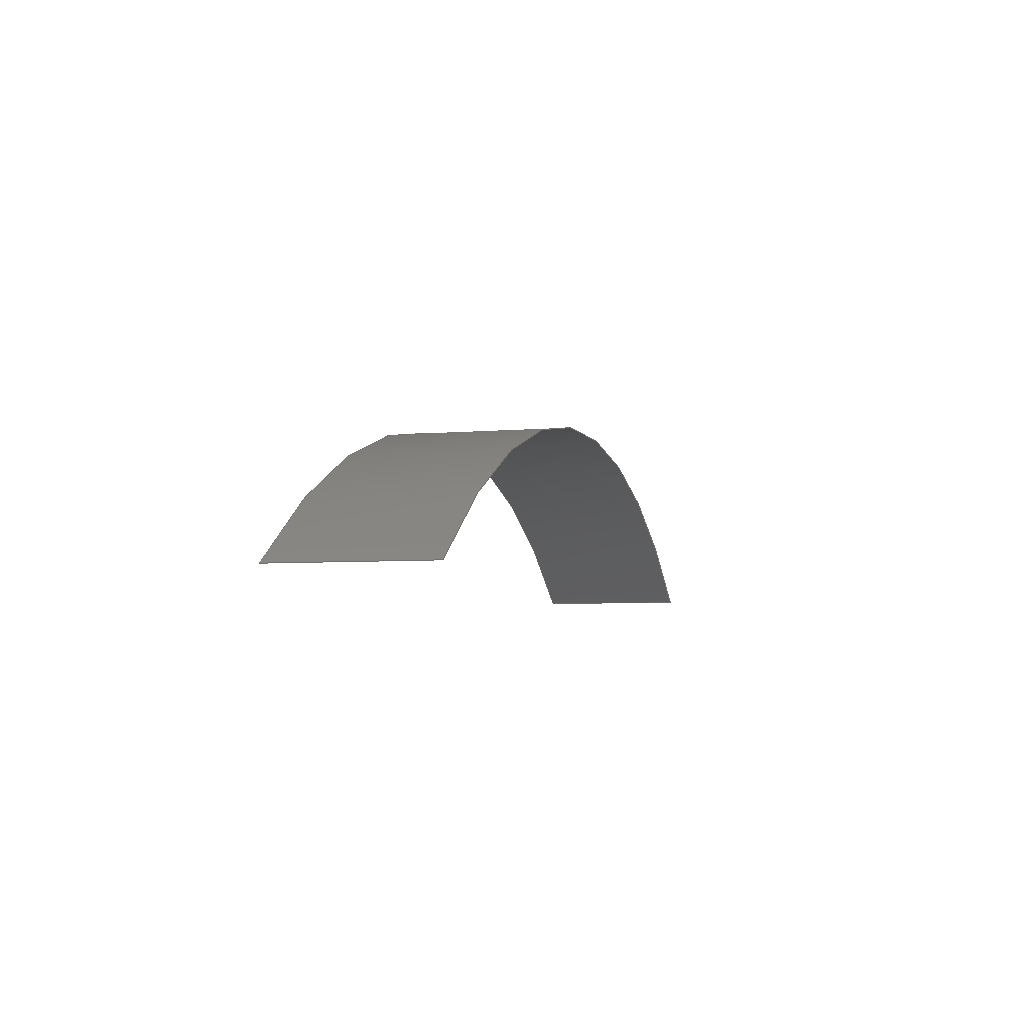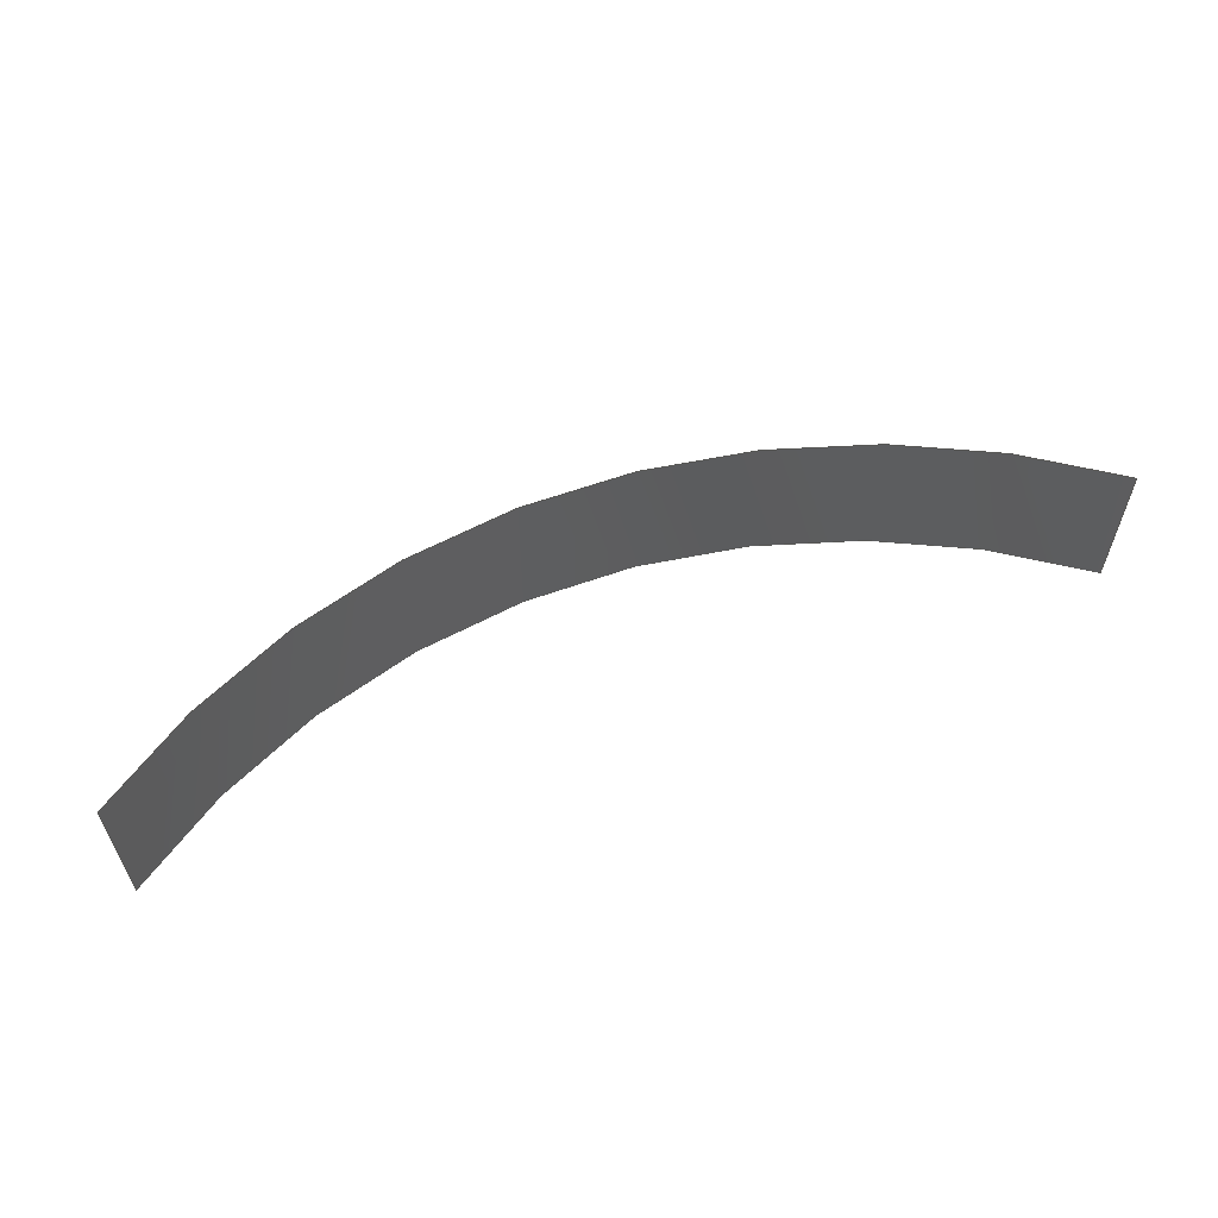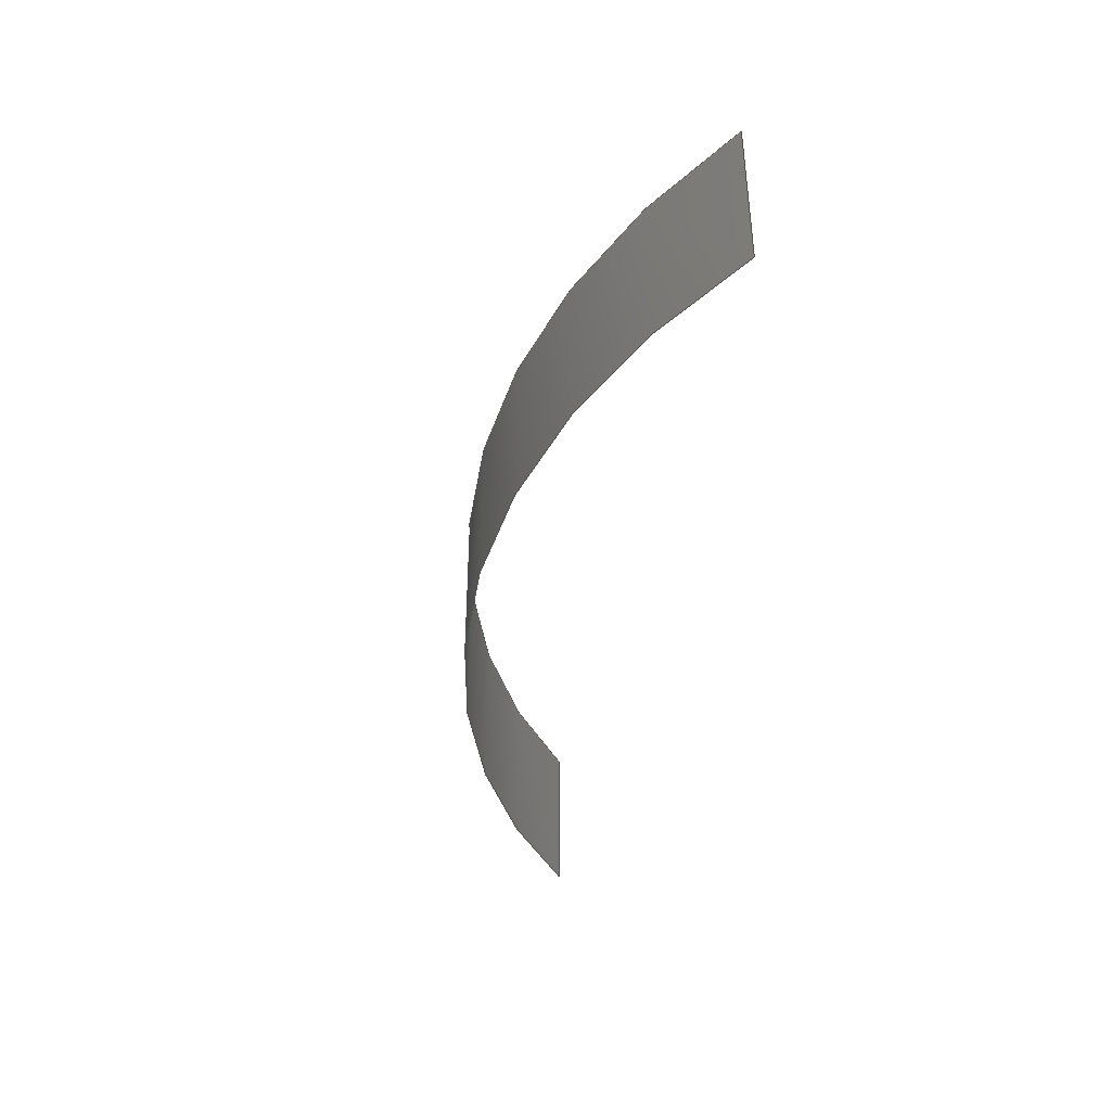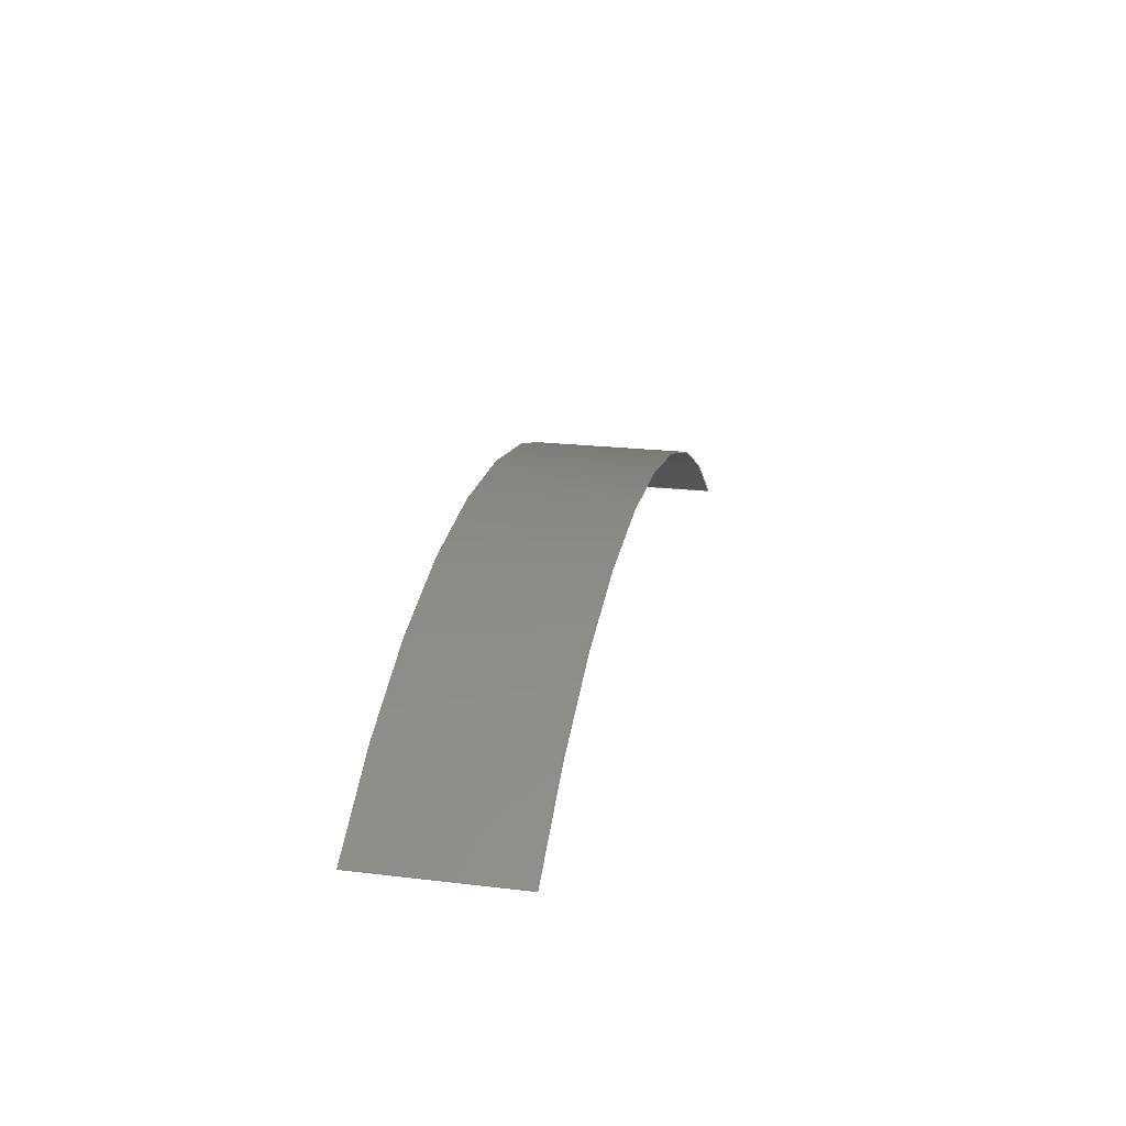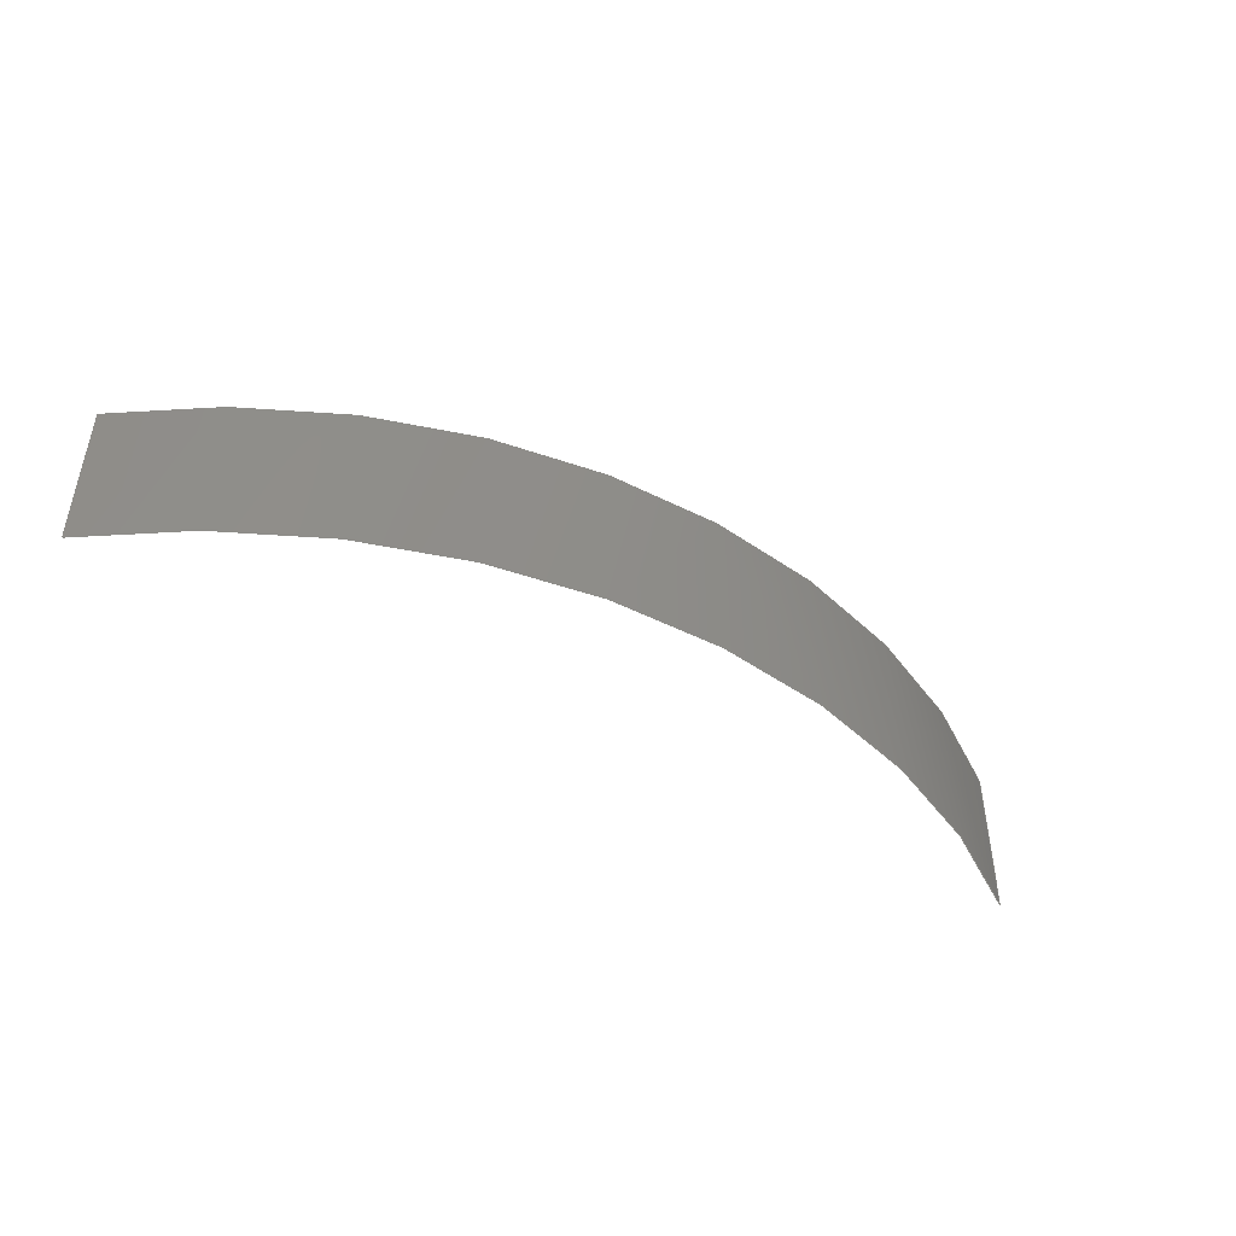
<metadata>
{"format":"step","ext":"stp","renderer":"f3d","projection":"perspective","resolution":1024,"background":"white","views":[{"elev":-5.1,"azim":106.2,"up":"+Z"},{"elev":59.2,"azim":159.7,"up":"+Y"},{"elev":-40.4,"azim":80.8,"up":"+Y"},{"elev":21.4,"azim":101.9,"up":"+Z"},{"elev":-46.2,"azim":-30.1,"up":"+Y"}]}
</metadata>
<code>
ISO-10303-21;
DATA;
#1 = APPLICATION_PROTOCOL_DEFINITION('committee draft',
  'automotive_design',1997,#2);
#2 = APPLICATION_CONTEXT(
  'core data for automotive mechanical design processes');
#3 = SHAPE_DEFINITION_REPRESENTATION(#4,#10);
#4 = PRODUCT_DEFINITION_SHAPE('','',#5);
#5 = PRODUCT_DEFINITION('design','',#6,#9);
#6 = PRODUCT_DEFINITION_FORMATION('','',#7);
#7 = PRODUCT('Open CASCADE STEP translator 6.8 638',
  'Open CASCADE STEP translator 6.8 638','',(#8));
#8 = MECHANICAL_CONTEXT('',#2,'mechanical');
#9 = PRODUCT_DEFINITION_CONTEXT('part definition',#2,'design');
#10 = MANIFOLD_SURFACE_SHAPE_REPRESENTATION('',(#11,#15),#179);
#11 = AXIS2_PLACEMENT_3D('',#12,#13,#14);
#12 = CARTESIAN_POINT('',(0,0,0));
#13 = DIRECTION('',(0,0,1));
#14 = DIRECTION('',(1,0,-0));
#15 = SHELL_BASED_SURFACE_MODEL('',(#16));
#16 = OPEN_SHELL('',(#17));
#17 = ADVANCED_FACE('',(#18),#32,.T.);
#18 = FACE_BOUND('',#19,.T.);
#19 = EDGE_LOOP('',(#20,#65,#104,#142));
#20 = ORIENTED_EDGE('',*,*,#21,.F.);
#21 = EDGE_CURVE('',#22,#24,#26,.T.);
#22 = VERTEX_POINT('',#23);
#23 = CARTESIAN_POINT('',(-11.14,-1.882,
    2.503e-10));
#24 = VERTEX_POINT('',#25);
#25 = CARTESIAN_POINT('',(-11.14,1.882,
    -2.499e-10));
#26 = SURFACE_CURVE('',#27,(#31),.PCURVE_S1);
#27 = LINE('',#28,#29);
#28 = CARTESIAN_POINT('',(-11.14,-1.882,
    2.506e-10));
#29 = VECTOR('',#30,1);
#30 = DIRECTION('',(-1.801e-12,1,5.837e-11));
#31 = PCURVE('',#32,#37);
#32 = CYLINDRICAL_SURFACE('',#33,18);
#33 = AXIS2_PLACEMENT_3D('',#34,#35,#36);
#34 = CARTESIAN_POINT('',(2.09e-10,1.45e-09,
    -14.13));
#35 = DIRECTION('',(1.807e-12,-1,-5.838e-11));
#36 = DIRECTION('',(0.6191,-4.472e-11,0.7853));
#37 = DEFINITIONAL_REPRESENTATION('',(#38),#64);
#38 = B_SPLINE_CURVE_WITH_KNOTS('',3,(#39,#40,#41,#42,#43,#44,#45,#46,
    #47,#48,#49,#50,#51,#52,#53,#54,#55,#56,#57,#58,#59,#60,#61,#62,#63)
  ,.UNSPECIFIED.,.F.,.F.,(4,1,1,1,1,1,1,1,1,1,1,1,1,1,1,1,1,1,1,1,1,1,4)
  ,(-0,0.1711,0.3422,0.5133,0.6844,
    0.8554,1.027,1.198,1.369,
    1.54,1.711,1.882,2.053,
    2.224,2.395,2.566,2.737,
    2.908,3.08,3.251,3.422,
    3.593,3.764),.QUASI_UNIFORM_KNOTS.);
#39 = CARTESIAN_POINT('',(1.335,1.882));
#40 = CARTESIAN_POINT('',(1.335,1.825));
#41 = CARTESIAN_POINT('',(1.335,1.711));
#42 = CARTESIAN_POINT('',(1.335,1.54));
#43 = CARTESIAN_POINT('',(1.335,1.369));
#44 = CARTESIAN_POINT('',(1.335,1.198));
#45 = CARTESIAN_POINT('',(1.335,1.027));
#46 = CARTESIAN_POINT('',(1.335,0.8554));
#47 = CARTESIAN_POINT('',(1.335,0.6844));
#48 = CARTESIAN_POINT('',(1.335,0.5133));
#49 = CARTESIAN_POINT('',(1.335,0.3422));
#50 = CARTESIAN_POINT('',(1.335,0.1711));
#51 = CARTESIAN_POINT('',(1.335,6.043e-10));
#52 = CARTESIAN_POINT('',(1.335,-0.1711));
#53 = CARTESIAN_POINT('',(1.335,-0.3422));
#54 = CARTESIAN_POINT('',(1.335,-0.5133));
#55 = CARTESIAN_POINT('',(1.335,-0.6844));
#56 = CARTESIAN_POINT('',(1.335,-0.8554));
#57 = CARTESIAN_POINT('',(1.335,-1.027));
#58 = CARTESIAN_POINT('',(1.335,-1.198));
#59 = CARTESIAN_POINT('',(1.335,-1.369));
#60 = CARTESIAN_POINT('',(1.335,-1.54));
#61 = CARTESIAN_POINT('',(1.335,-1.711));
#62 = CARTESIAN_POINT('',(1.335,-1.825));
#63 = CARTESIAN_POINT('',(1.335,-1.882));
#64 = ( GEOMETRIC_REPRESENTATION_CONTEXT(2) 
PARAMETRIC_REPRESENTATION_CONTEXT() REPRESENTATION_CONTEXT('2D SPACE',''
  ) );
#65 = ORIENTED_EDGE('',*,*,#66,.F.);
#66 = EDGE_CURVE('',#67,#22,#69,.T.);
#67 = VERTEX_POINT('',#68);
#68 = CARTESIAN_POINT('',(11.14,-1.882,
    -2.499e-10));
#69 = SURFACE_CURVE('',#70,(#75),.PCURVE_S1);
#70 = CIRCLE('',#71,18);
#71 = AXIS2_PLACEMENT_3D('',#72,#73,#74);
#72 = CARTESIAN_POINT('',(2.27e-10,-1.882,
    -14.13));
#73 = DIRECTION('',(1.807e-12,-1,-5.838e-11));
#74 = DIRECTION('',(0.6191,-4.472e-11,0.7853));
#75 = PCURVE('',#32,#76);
#76 = DEFINITIONAL_REPRESENTATION('',(#77),#103);
#77 = B_SPLINE_CURVE_WITH_KNOTS('',3,(#78,#79,#80,#81,#82,#83,#84,#85,
    #86,#87,#88,#89,#90,#91,#92,#93,#94,#95,#96,#97,#98,#99,#100,#101,
    #102),.UNSPECIFIED.,.F.,.F.,(4,1,1,1,1,1,1,1,1,1,1,1,1,1,1,1,1,1,1,1
    ,1,1,4),(0,0.0607,0.1214,0.1821,
    0.2428,0.3035,0.3642,0.4249,
    0.4856,0.5463,0.607,0.6677,
    0.7283,0.789,0.8497,0.9104,
    0.9711,1.032,1.093,1.153,
    1.214,1.275,1.335),
  .QUASI_UNIFORM_KNOTS.);
#78 = CARTESIAN_POINT('',(0,1.882));
#79 = CARTESIAN_POINT('',(0.02023,1.882));
#80 = CARTESIAN_POINT('',(0.0607,1.882));
#81 = CARTESIAN_POINT('',(0.1214,1.882));
#82 = CARTESIAN_POINT('',(0.1821,1.882));
#83 = CARTESIAN_POINT('',(0.2428,1.882));
#84 = CARTESIAN_POINT('',(0.3035,1.882));
#85 = CARTESIAN_POINT('',(0.3642,1.882));
#86 = CARTESIAN_POINT('',(0.4249,1.882));
#87 = CARTESIAN_POINT('',(0.4856,1.882));
#88 = CARTESIAN_POINT('',(0.5463,1.882));
#89 = CARTESIAN_POINT('',(0.607,1.882));
#90 = CARTESIAN_POINT('',(0.6677,1.882));
#91 = CARTESIAN_POINT('',(0.7283,1.882));
#92 = CARTESIAN_POINT('',(0.789,1.882));
#93 = CARTESIAN_POINT('',(0.8497,1.882));
#94 = CARTESIAN_POINT('',(0.9104,1.882));
#95 = CARTESIAN_POINT('',(0.9711,1.882));
#96 = CARTESIAN_POINT('',(1.032,1.882));
#97 = CARTESIAN_POINT('',(1.093,1.882));
#98 = CARTESIAN_POINT('',(1.153,1.882));
#99 = CARTESIAN_POINT('',(1.214,1.882));
#100 = CARTESIAN_POINT('',(1.275,1.882));
#101 = CARTESIAN_POINT('',(1.315,1.882));
#102 = CARTESIAN_POINT('',(1.335,1.882));
#103 = ( GEOMETRIC_REPRESENTATION_CONTEXT(2) 
PARAMETRIC_REPRESENTATION_CONTEXT() REPRESENTATION_CONTEXT('2D SPACE',''
  ) );
#104 = ORIENTED_EDGE('',*,*,#105,.F.);
#105 = EDGE_CURVE('',#106,#67,#108,.T.);
#106 = VERTEX_POINT('',#107);
#107 = CARTESIAN_POINT('',(11.14,1.882,
    2.503e-10));
#108 = SURFACE_CURVE('',#109,(#113),.PCURVE_S1);
#109 = LINE('',#110,#111);
#110 = CARTESIAN_POINT('',(11.14,1.882,
    2.504e-10));
#111 = VECTOR('',#112,1);
#112 = DIRECTION('',(1.801e-12,-1,-5.837e-11));
#113 = PCURVE('',#32,#114);
#114 = DEFINITIONAL_REPRESENTATION('',(#115),#141);
#115 = B_SPLINE_CURVE_WITH_KNOTS('',3,(#116,#117,#118,#119,#120,#121,
    #122,#123,#124,#125,#126,#127,#128,#129,#130,#131,#132,#133,#134,
    #135,#136,#137,#138,#139,#140),.UNSPECIFIED.,.F.,.F.,(4,1,1,1,1,1,1,
    1,1,1,1,1,1,1,1,1,1,1,1,1,1,1,4),(0,0.1711,0.3422,
    0.5133,0.6844,0.8554,1.027,
    1.198,1.369,1.54,1.711,
    1.882,2.053,2.224,2.395,
    2.566,2.737,2.908,3.08,
    3.251,3.422,3.593,3.764),
  .QUASI_UNIFORM_KNOTS.);
#116 = CARTESIAN_POINT('',(0,-1.882));
#117 = CARTESIAN_POINT('',(-5.44e-12,-1.825));
#118 = CARTESIAN_POINT('',(-1.052e-11,-1.711));
#119 = CARTESIAN_POINT('',(-8.495e-12,-1.54));
#120 = CARTESIAN_POINT('',(-9.013e-12,-1.369));
#121 = CARTESIAN_POINT('',(-8.877e-12,-1.198));
#122 = CARTESIAN_POINT('',(-8.914e-12,-1.027));
#123 = CARTESIAN_POINT('',(-8.912e-12,-0.8554));
#124 = CARTESIAN_POINT('',(-8.914e-12,-0.6844));
#125 = CARTESIAN_POINT('',(-8.911e-12,-0.5133));
#126 = CARTESIAN_POINT('',(-8.916e-12,-0.3422));
#127 = CARTESIAN_POINT('',(-8.903e-12,-0.1711));
#128 = CARTESIAN_POINT('',(-8.916e-12,6.465e-10));
#129 = CARTESIAN_POINT('',(-8.906e-12,0.1711));
#130 = CARTESIAN_POINT('',(-8.918e-12,0.3422));
#131 = CARTESIAN_POINT('',(-8.898e-12,0.5133));
#132 = CARTESIAN_POINT('',(-8.916e-12,0.6844));
#133 = CARTESIAN_POINT('',(-8.901e-12,0.8554));
#134 = CARTESIAN_POINT('',(-8.92e-12,1.027));
#135 = CARTESIAN_POINT('',(-8.882e-12,1.198));
#136 = CARTESIAN_POINT('',(-9.031e-12,1.369));
#137 = CARTESIAN_POINT('',(-8.472e-12,1.54));
#138 = CARTESIAN_POINT('',(-1.052e-11,1.711));
#139 = CARTESIAN_POINT('',(-5.443e-12,1.825));
#140 = CARTESIAN_POINT('',(0,1.882));
#141 = ( GEOMETRIC_REPRESENTATION_CONTEXT(2) 
PARAMETRIC_REPRESENTATION_CONTEXT() REPRESENTATION_CONTEXT('2D SPACE',''
  ) );
#142 = ORIENTED_EDGE('',*,*,#143,.F.);
#143 = EDGE_CURVE('',#24,#106,#144,.T.);
#144 = SURFACE_CURVE('',#145,(#150),.PCURVE_S1);
#145 = CIRCLE('',#146,18);
#146 = AXIS2_PLACEMENT_3D('',#147,#148,#149);
#147 = CARTESIAN_POINT('',(1.917e-10,1.882,
    -14.13));
#148 = DIRECTION('',(-1.807e-12,1,5.838e-11));
#149 = DIRECTION('',(-0.6191,-4.696e-11,0.7853)
  );
#150 = PCURVE('',#32,#151);
#151 = DEFINITIONAL_REPRESENTATION('',(#152),#178);
#152 = B_SPLINE_CURVE_WITH_KNOTS('',3,(#153,#154,#155,#156,#157,#158,
    #159,#160,#161,#162,#163,#164,#165,#166,#167,#168,#169,#170,#171,
    #172,#173,#174,#175,#176,#177),.UNSPECIFIED.,.F.,.F.,(4,1,1,1,1,1,1,
    1,1,1,1,1,1,1,1,1,1,1,1,1,1,1,4),(0,0.0607,
    0.1214,0.1821,0.2428,0.3035,
    0.3642,0.4249,0.4856,0.5463,
    0.607,0.6677,0.7283,0.789,
    0.8497,0.9104,0.9711,1.032,
    1.093,1.153,1.214,1.275,
    1.335),.QUASI_UNIFORM_KNOTS.);
#153 = CARTESIAN_POINT('',(1.335,-1.882));
#154 = CARTESIAN_POINT('',(1.315,-1.882));
#155 = CARTESIAN_POINT('',(1.275,-1.882));
#156 = CARTESIAN_POINT('',(1.214,-1.882));
#157 = CARTESIAN_POINT('',(1.153,-1.882));
#158 = CARTESIAN_POINT('',(1.093,-1.882));
#159 = CARTESIAN_POINT('',(1.032,-1.882));
#160 = CARTESIAN_POINT('',(0.9711,-1.882));
#161 = CARTESIAN_POINT('',(0.9104,-1.882));
#162 = CARTESIAN_POINT('',(0.8497,-1.882));
#163 = CARTESIAN_POINT('',(0.789,-1.882));
#164 = CARTESIAN_POINT('',(0.7283,-1.882));
#165 = CARTESIAN_POINT('',(0.6677,-1.882));
#166 = CARTESIAN_POINT('',(0.607,-1.882));
#167 = CARTESIAN_POINT('',(0.5463,-1.882));
#168 = CARTESIAN_POINT('',(0.4856,-1.882));
#169 = CARTESIAN_POINT('',(0.4249,-1.882));
#170 = CARTESIAN_POINT('',(0.3642,-1.882));
#171 = CARTESIAN_POINT('',(0.3035,-1.882));
#172 = CARTESIAN_POINT('',(0.2428,-1.882));
#173 = CARTESIAN_POINT('',(0.1821,-1.882));
#174 = CARTESIAN_POINT('',(0.1214,-1.882));
#175 = CARTESIAN_POINT('',(0.0607,-1.882));
#176 = CARTESIAN_POINT('',(0.02023,-1.882));
#177 = CARTESIAN_POINT('',(0,-1.882));
#178 = ( GEOMETRIC_REPRESENTATION_CONTEXT(2) 
PARAMETRIC_REPRESENTATION_CONTEXT() REPRESENTATION_CONTEXT('2D SPACE',''
  ) );
#179 = ( GEOMETRIC_REPRESENTATION_CONTEXT(3) 
GLOBAL_UNCERTAINTY_ASSIGNED_CONTEXT((#183)) GLOBAL_UNIT_ASSIGNED_CONTEXT
((#180,#181,#182)) REPRESENTATION_CONTEXT('Context #1',
  '3D Context with UNIT and UNCERTAINTY') );
#180 = ( LENGTH_UNIT() NAMED_UNIT(*) SI_UNIT(.MILLI.,.METRE.) );
#181 = ( NAMED_UNIT(*) PLANE_ANGLE_UNIT() SI_UNIT($,.RADIAN.) );
#182 = ( NAMED_UNIT(*) SI_UNIT($,.STERADIAN.) SOLID_ANGLE_UNIT() );
#183 = UNCERTAINTY_MEASURE_WITH_UNIT(LENGTH_MEASURE(1e-07),#180,
  'distance_accuracy_value','confusion accuracy');
#184 = PRODUCT_TYPE('part',$,(#7));
ENDSEC;
END-ISO-10303-21;

</code>
